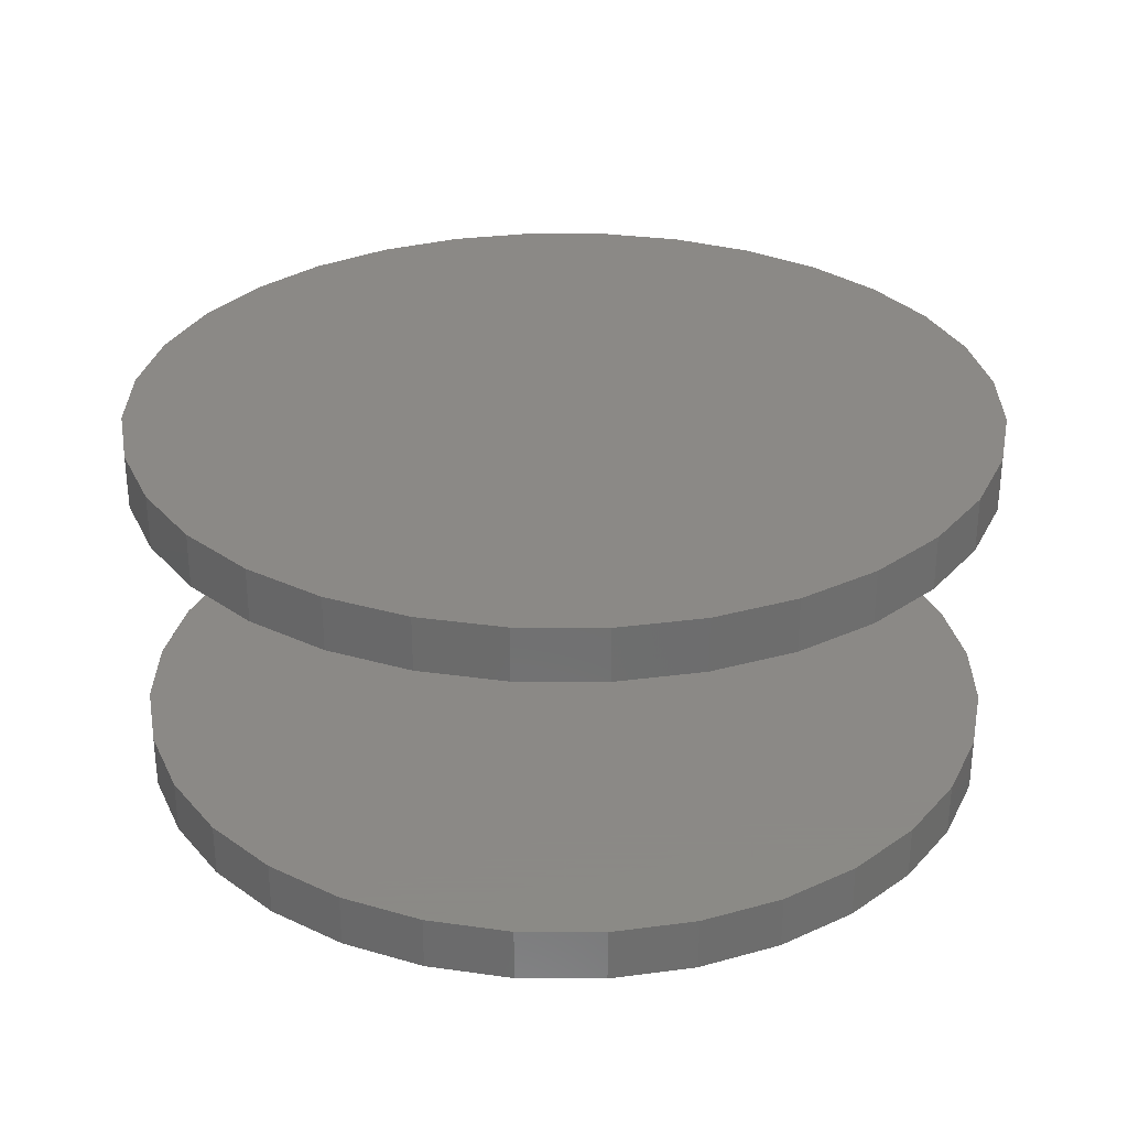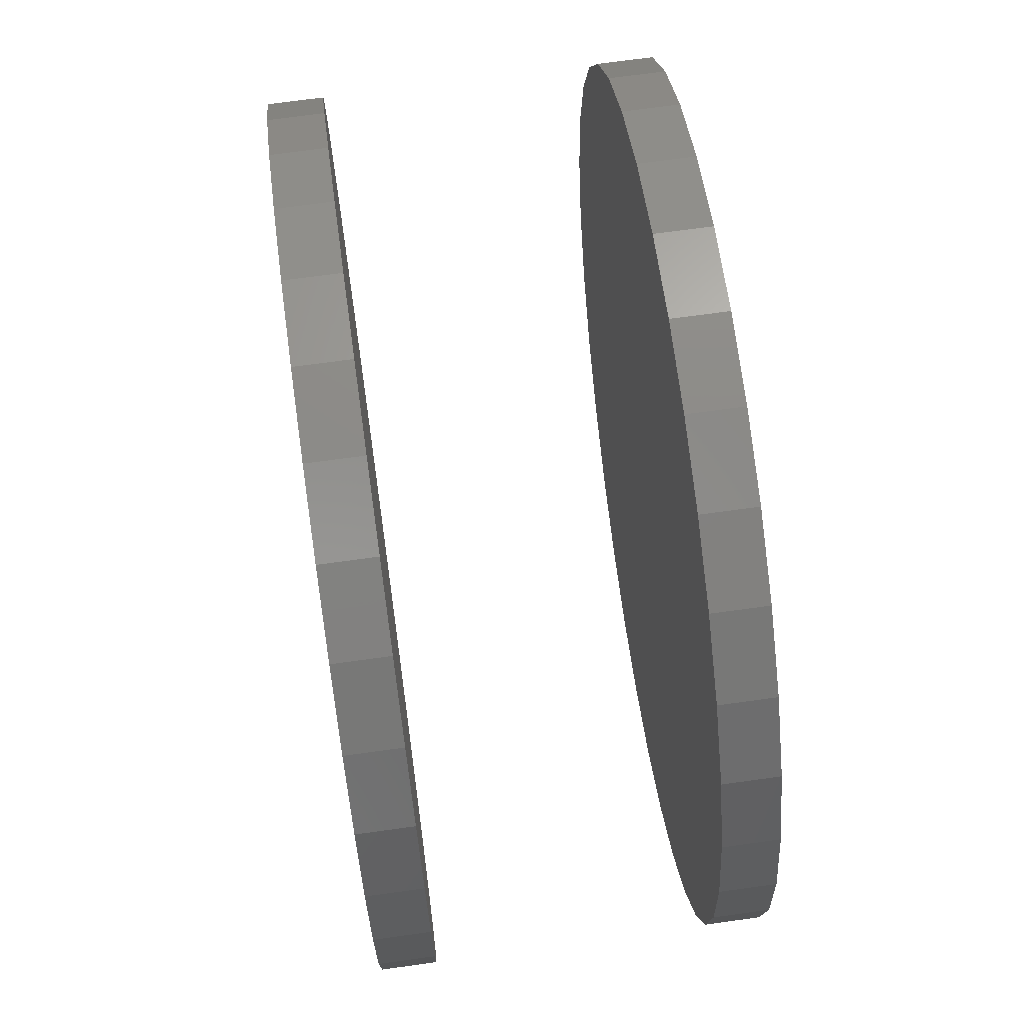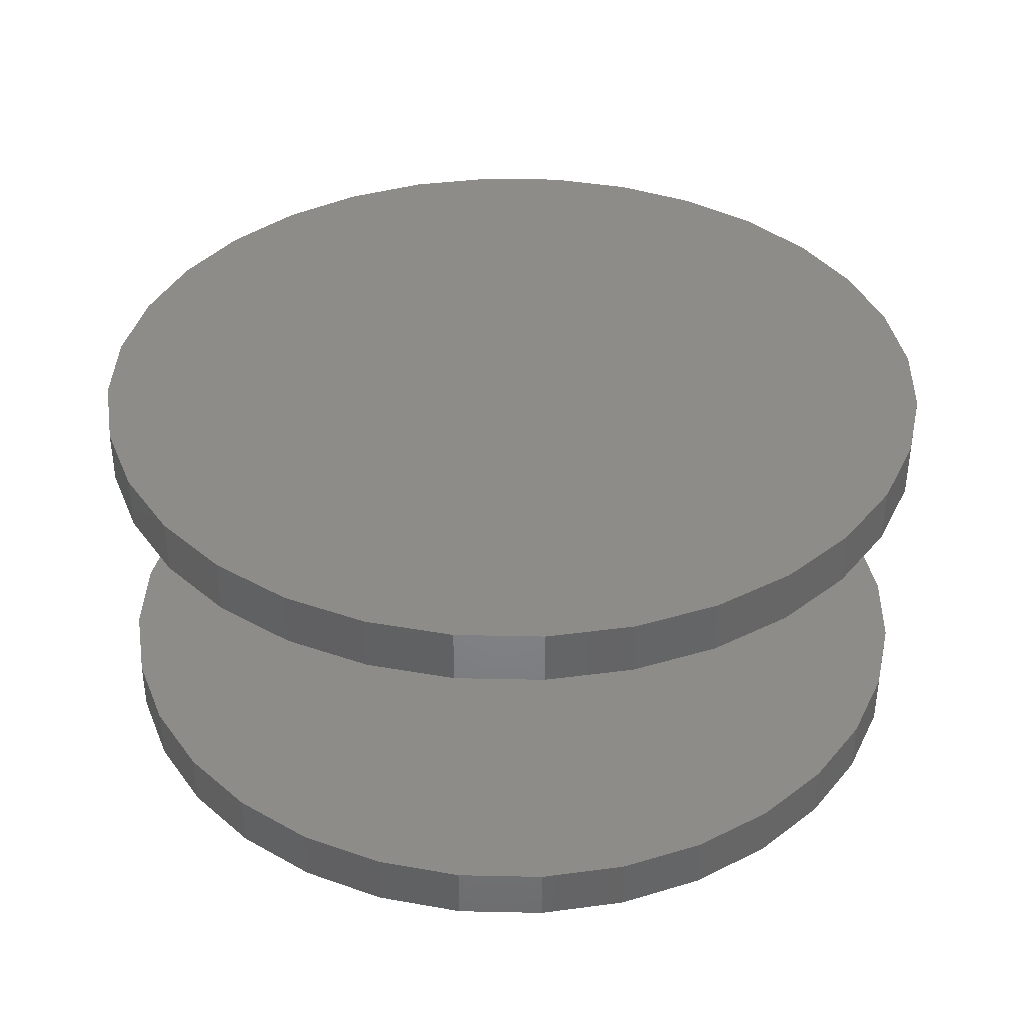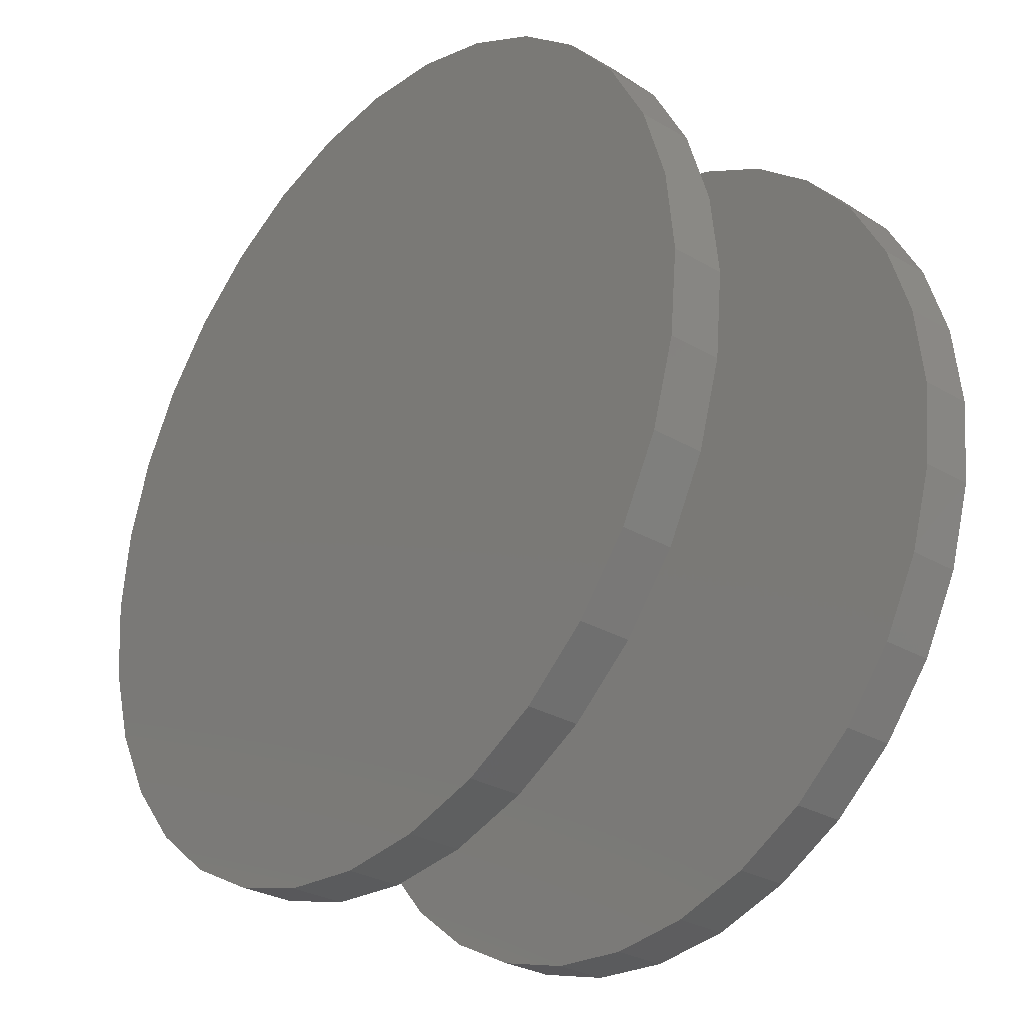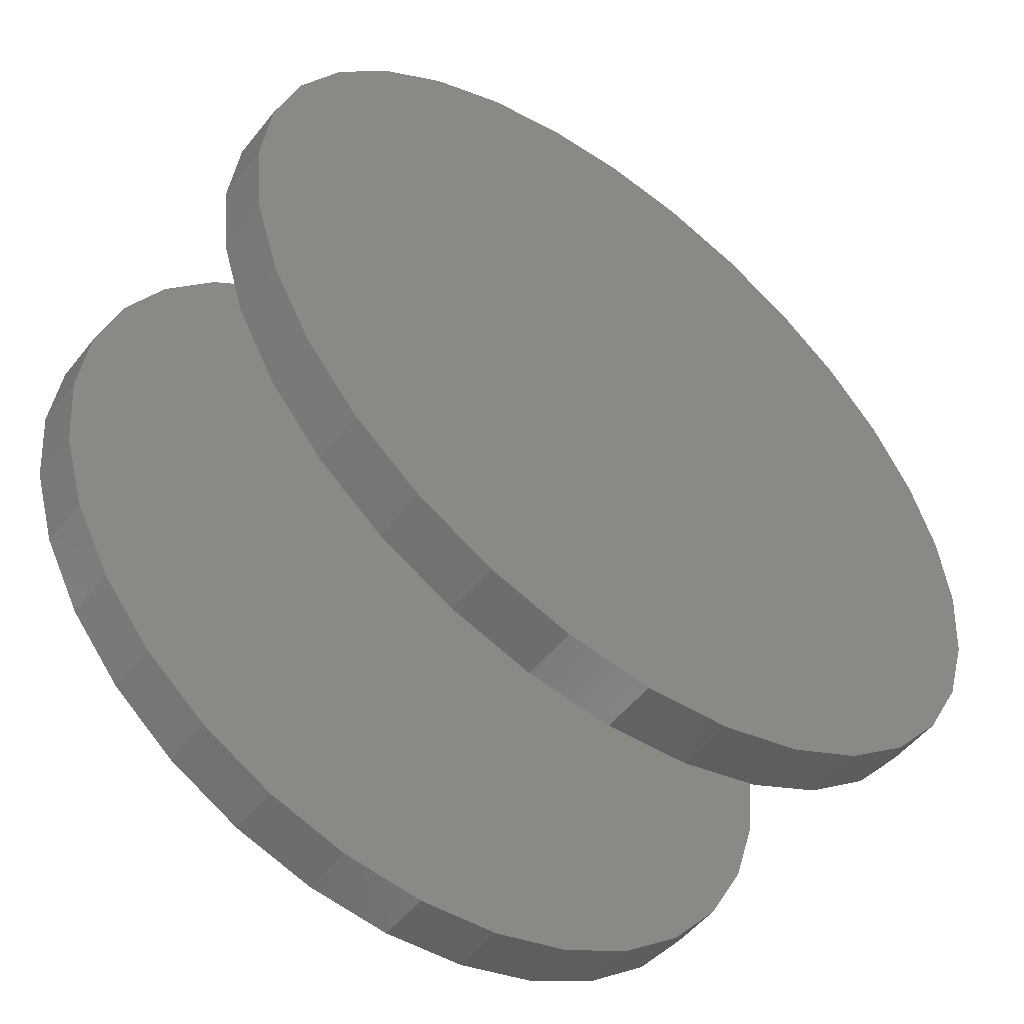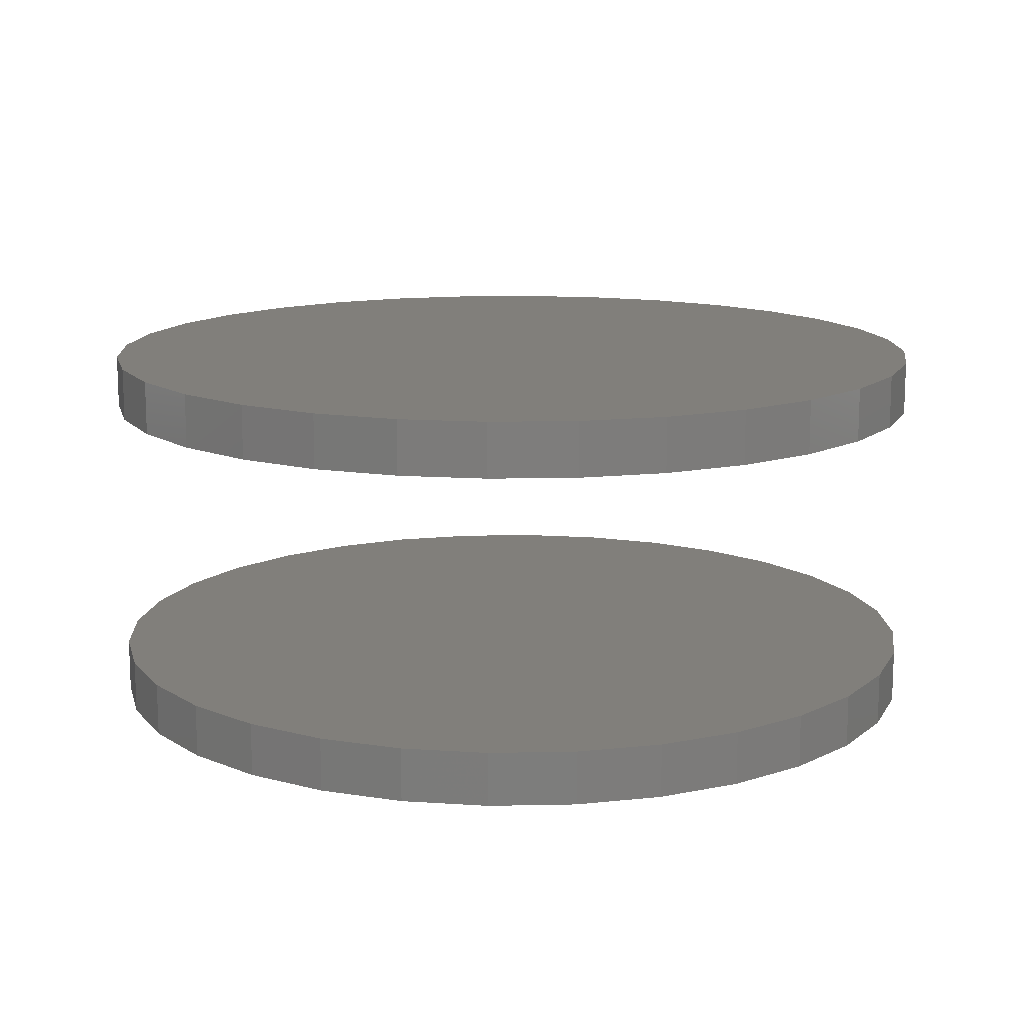
<metadata>
{"format":"stl","ext":"stl","renderer":"f3d","projection":"perspective","resolution":1024,"background":"white","views":[{"elev":30.0,"azim":163.5,"up":"+Z"},{"elev":70.3,"azim":-97.9,"up":"+Y"},{"elev":37.6,"azim":-15.3,"up":"+Z"},{"elev":-29.8,"azim":49.5,"up":"+Y"},{"elev":-52.4,"azim":142.5,"up":"+Y"},{"elev":13.3,"azim":48.0,"up":"+Z"}]}
</metadata>
<code>
# stl→obj: 128 verts, 248 faces
v 0.03947 0.01012 0.04688
v 0.03947 0.01012 0.05469
v 0.04069 0.02244 0.04688
v 0.04069 0.02244 0.05469
v 0.04428 0.03428 0.04688
v 0.04428 0.03428 0.05469
v 0.05012 0.0452 0.04688
v 0.05012 0.0452 0.05469
v 0.05797 0.05477 0.04688
v 0.05797 0.05477 0.05469
v 0.06754 0.06263 0.04688
v 0.06754 0.06263 0.05469
v 0.07846 0.06847 0.04688
v 0.07846 0.06847 0.05469
v 0.09031 0.07206 0.04688
v 0.09031 0.07206 0.05469
v 0.1026 0.07327 0.04688
v 0.1026 0.07327 0.05469
v 0.115 0.07206 0.04688
v 0.115 0.07206 0.05469
v 0.1268 0.06847 0.04688
v 0.1268 0.06847 0.05469
v 0.1377 0.06263 0.04688
v 0.1377 0.06263 0.05469
v 0.1473 0.05477 0.04688
v 0.1473 0.05477 0.05469
v 0.1551 0.0452 0.04688
v 0.1551 0.0452 0.05469
v 0.161 0.03428 0.04688
v 0.161 0.03428 0.05469
v 0.1646 0.02244 0.04688
v 0.1646 0.02244 0.05469
v 0.1658 0.01012 0.04688
v 0.1658 0.01012 0.05469
v 0.03947 0.01012 0
v 0.03947 0.01012 0.007812
v 0.04069 0.02244 0
v 0.04069 0.02244 0.007812
v 0.04428 0.03428 0
v 0.04428 0.03428 0.007812
v 0.05012 0.0452 0
v 0.05012 0.0452 0.007812
v 0.05797 0.05477 0
v 0.05797 0.05477 0.007812
v 0.06754 0.06263 0
v 0.06754 0.06263 0.007812
v 0.07846 0.06847 0
v 0.07846 0.06847 0.007812
v 0.09031 0.07206 0
v 0.09031 0.07206 0.007812
v 0.1026 0.07327 0
v 0.1026 0.07327 0.007812
v 0.115 0.07206 0
v 0.115 0.07206 0.007812
v 0.1268 0.06847 0
v 0.1268 0.06847 0.007812
v 0.1377 0.06263 0
v 0.1377 0.06263 0.007812
v 0.1473 0.05477 0
v 0.1473 0.05477 0.007812
v 0.1551 0.0452 0
v 0.1551 0.0452 0.007812
v 0.161 0.03428 0
v 0.161 0.03428 0.007812
v 0.1646 0.02244 0
v 0.1646 0.02244 0.007812
v 0.1658 0.01012 0
v 0.1658 0.01012 0.007812
v 0.1646 -0.002206 0.04688
v 0.1646 -0.002206 0.05469
v 0.161 -0.01405 0.04688
v 0.161 -0.01405 0.05469
v 0.1551 -0.02497 0.04688
v 0.1551 -0.02497 0.05469
v 0.1473 -0.03454 0.04688
v 0.1473 -0.03454 0.05469
v 0.1377 -0.0424 0.04688
v 0.1377 -0.0424 0.05469
v 0.1268 -0.04824 0.04688
v 0.1268 -0.04824 0.05469
v 0.115 -0.05183 0.04688
v 0.115 -0.05183 0.05469
v 0.1026 -0.05304 0.04688
v 0.1026 -0.05304 0.05469
v 0.09031 -0.05183 0.04688
v 0.09031 -0.05183 0.05469
v 0.07846 -0.04824 0.04688
v 0.07846 -0.04824 0.05469
v 0.06754 -0.0424 0.04688
v 0.06754 -0.0424 0.05469
v 0.05797 -0.03454 0.04688
v 0.05797 -0.03454 0.05469
v 0.05012 -0.02497 0.04688
v 0.05012 -0.02497 0.05469
v 0.04428 -0.01405 0.04688
v 0.04428 -0.01405 0.05469
v 0.04069 -0.002206 0.04688
v 0.04069 -0.002206 0.05469
v 0.1646 -0.002206 0
v 0.1646 -0.002206 0.007812
v 0.161 -0.01405 0
v 0.161 -0.01405 0.007812
v 0.1551 -0.02497 0
v 0.1551 -0.02497 0.007812
v 0.1473 -0.03454 0
v 0.1473 -0.03454 0.007812
v 0.1377 -0.0424 0
v 0.1377 -0.0424 0.007812
v 0.1268 -0.04824 0
v 0.1268 -0.04824 0.007812
v 0.115 -0.05183 0
v 0.115 -0.05183 0.007812
v 0.1026 -0.05304 0
v 0.1026 -0.05304 0.007812
v 0.09031 -0.05183 0
v 0.09031 -0.05183 0.007812
v 0.07846 -0.04824 0
v 0.07846 -0.04824 0.007812
v 0.06754 -0.0424 0
v 0.06754 -0.0424 0.007812
v 0.05797 -0.03454 0
v 0.05797 -0.03454 0.007812
v 0.05012 -0.02497 0
v 0.05012 -0.02497 0.007812
v 0.04428 -0.01405 0
v 0.04428 -0.01405 0.007812
v 0.04069 -0.002206 0
v 0.04069 -0.002206 0.007812
f 1 2 3
f 3 2 4
f 3 4 5
f 5 4 6
f 5 6 7
f 7 6 8
f 7 8 9
f 9 8 10
f 9 10 11
f 11 10 12
f 11 12 13
f 13 12 14
f 13 14 15
f 15 14 16
f 15 16 17
f 17 16 18
f 17 18 19
f 19 18 20
f 19 20 21
f 21 20 22
f 21 22 23
f 23 22 24
f 23 24 25
f 25 24 26
f 25 26 27
f 27 26 28
f 27 28 29
f 29 28 30
f 29 30 31
f 31 30 32
f 31 32 33
f 33 32 34
f 35 36 37
f 37 36 38
f 37 38 39
f 39 38 40
f 39 40 41
f 41 40 42
f 41 42 43
f 43 42 44
f 43 44 45
f 45 44 46
f 45 46 47
f 47 46 48
f 47 48 49
f 49 48 50
f 49 50 51
f 51 50 52
f 51 52 53
f 53 52 54
f 53 54 55
f 55 54 56
f 55 56 57
f 57 56 58
f 57 58 59
f 59 58 60
f 59 60 61
f 61 60 62
f 61 62 63
f 63 62 64
f 63 64 65
f 65 64 66
f 65 66 67
f 67 66 68
f 33 34 69
f 69 34 70
f 69 70 71
f 71 70 72
f 71 72 73
f 73 72 74
f 73 74 75
f 75 74 76
f 75 76 77
f 77 76 78
f 77 78 79
f 79 78 80
f 79 80 81
f 81 80 82
f 81 82 83
f 83 82 84
f 83 84 85
f 85 84 86
f 85 86 87
f 87 86 88
f 87 88 89
f 89 88 90
f 89 90 91
f 91 90 92
f 91 92 93
f 93 92 94
f 93 94 95
f 95 94 96
f 95 96 97
f 97 96 98
f 97 98 1
f 1 98 2
f 67 68 99
f 99 68 100
f 99 100 101
f 101 100 102
f 101 102 103
f 103 102 104
f 103 104 105
f 105 104 106
f 105 106 107
f 107 106 108
f 107 108 109
f 109 108 110
f 109 110 111
f 111 110 112
f 111 112 113
f 113 112 114
f 113 114 115
f 115 114 116
f 115 116 117
f 117 116 118
f 117 118 119
f 119 118 120
f 119 120 121
f 121 120 122
f 121 122 123
f 123 122 124
f 123 124 125
f 125 124 126
f 125 126 127
f 127 126 128
f 127 128 35
f 35 128 36
f 50 54 52
f 54 50 48
f 54 48 56
f 56 48 46
f 56 46 58
f 58 46 44
f 58 44 60
f 60 44 42
f 60 42 62
f 104 122 106
f 106 122 120
f 106 120 108
f 108 120 118
f 108 118 110
f 110 118 116
f 110 116 112
f 112 116 114
f 62 42 64
f 64 42 40
f 64 40 66
f 66 40 38
f 66 38 68
f 68 38 36
f 68 36 100
f 100 36 128
f 100 128 102
f 102 128 126
f 102 126 104
f 104 126 124
f 104 124 122
f 17 19 15
f 13 15 19
f 21 13 19
f 11 13 21
f 23 11 21
f 9 11 23
f 25 9 23
f 7 9 25
f 27 7 25
f 75 91 73
f 89 91 75
f 77 89 75
f 87 89 77
f 79 87 77
f 85 87 79
f 81 85 79
f 83 85 81
f 91 93 73
f 73 93 95
f 73 95 71
f 71 95 97
f 71 97 69
f 69 97 1
f 69 1 33
f 33 1 3
f 33 3 31
f 31 3 5
f 31 5 29
f 29 5 7
f 29 7 27
f 16 20 18
f 20 16 14
f 20 14 22
f 22 14 12
f 22 12 24
f 24 12 10
f 24 10 26
f 26 10 8
f 26 8 28
f 74 92 76
f 76 92 90
f 76 90 78
f 78 90 88
f 78 88 80
f 80 88 86
f 80 86 82
f 82 86 84
f 28 8 30
f 30 8 6
f 30 6 32
f 32 6 4
f 32 4 34
f 34 4 2
f 34 2 70
f 70 2 98
f 70 98 72
f 72 98 96
f 72 96 74
f 74 96 94
f 74 94 92
f 51 53 49
f 47 49 53
f 55 47 53
f 45 47 55
f 57 45 55
f 43 45 57
f 59 43 57
f 41 43 59
f 61 41 59
f 105 121 103
f 119 121 105
f 107 119 105
f 117 119 107
f 109 117 107
f 115 117 109
f 111 115 109
f 113 115 111
f 121 123 103
f 103 123 125
f 103 125 101
f 101 125 127
f 101 127 99
f 99 127 35
f 99 35 67
f 67 35 37
f 67 37 65
f 65 37 39
f 65 39 63
f 63 39 41
f 63 41 61

</code>
